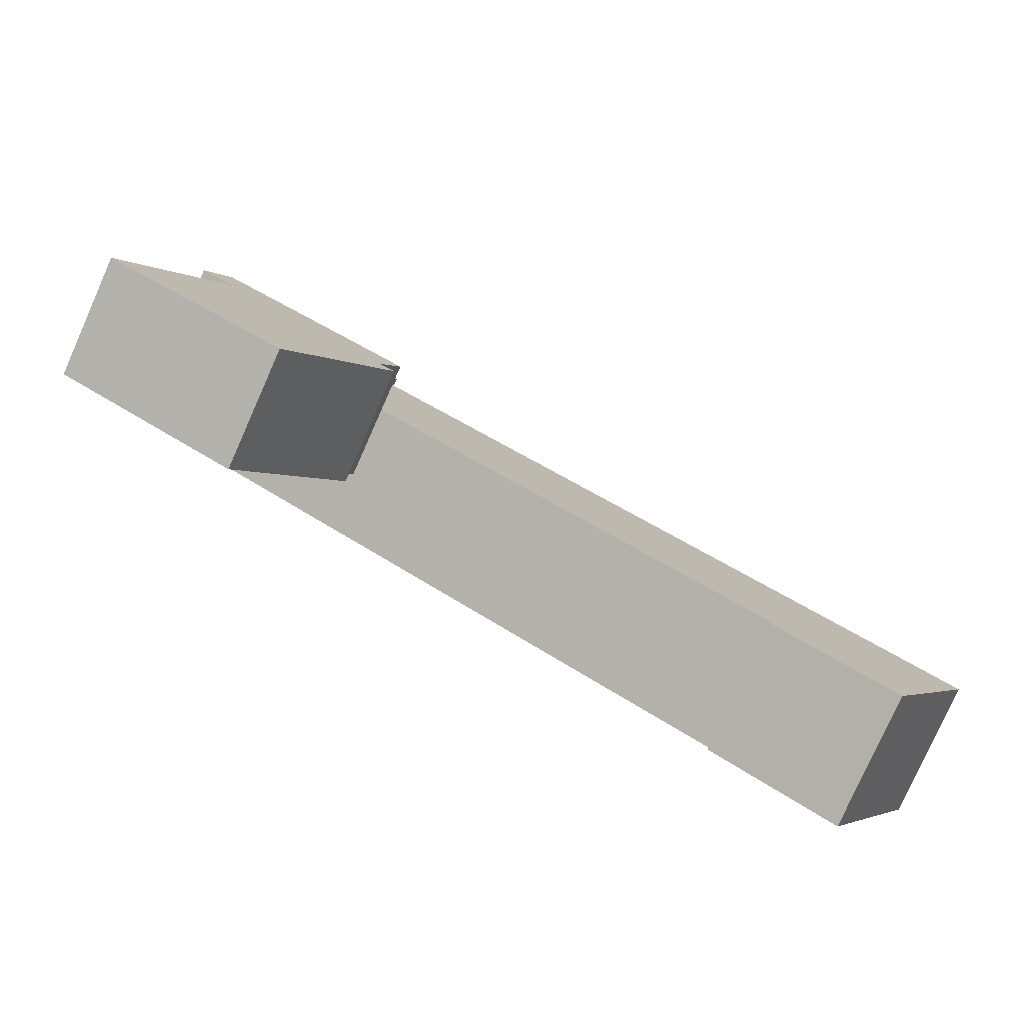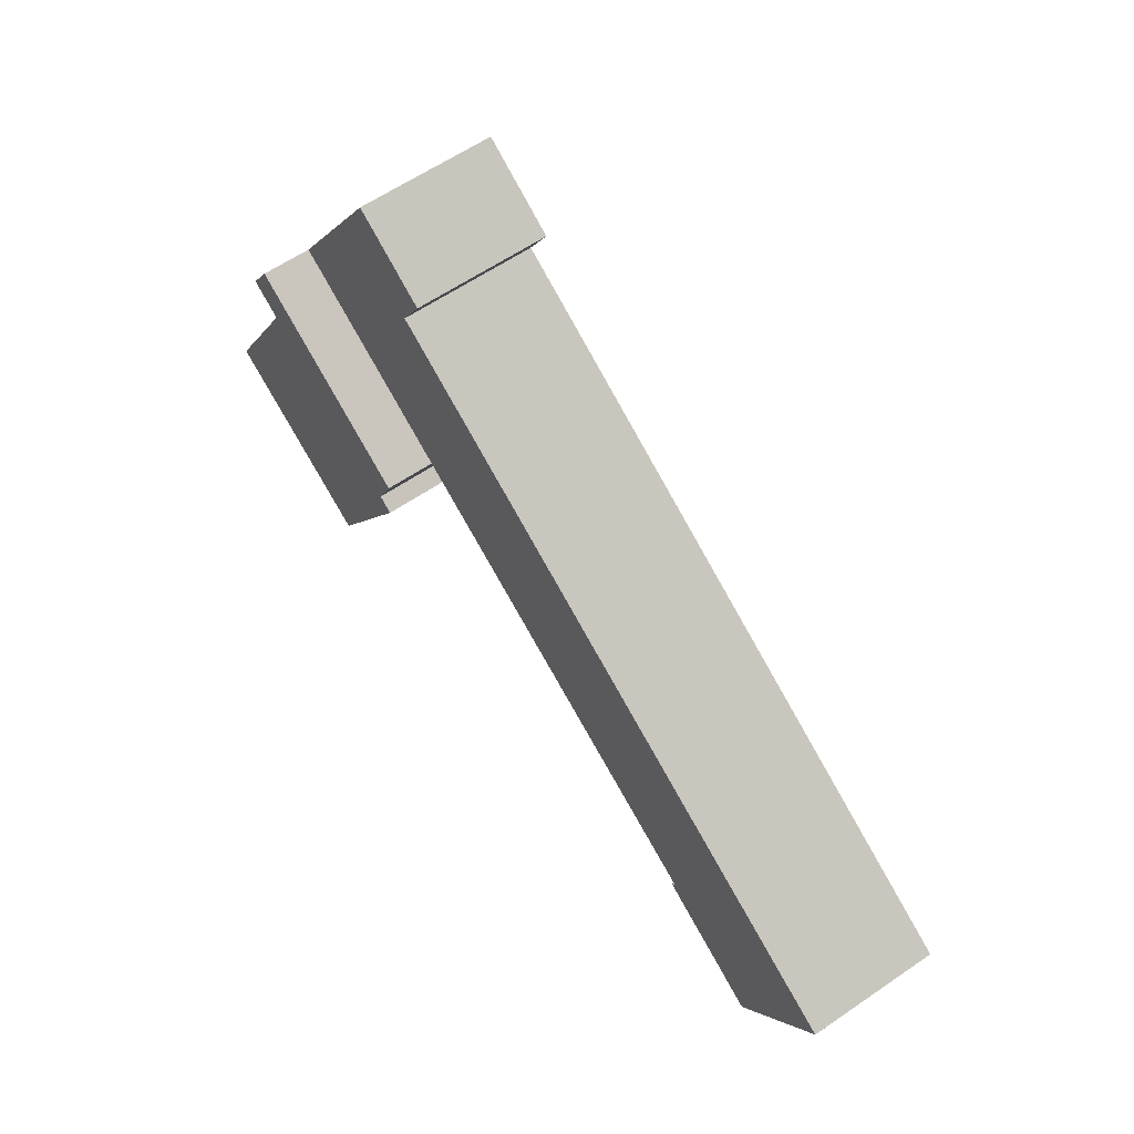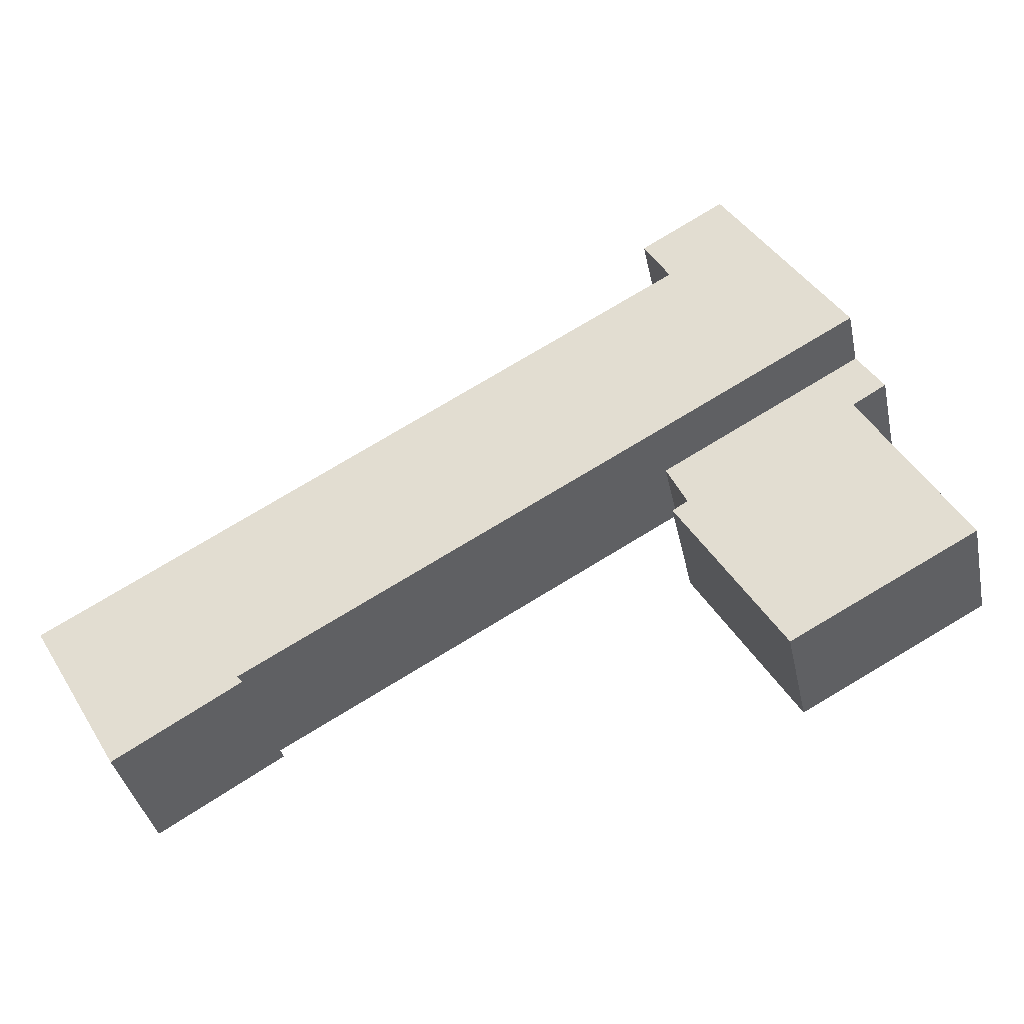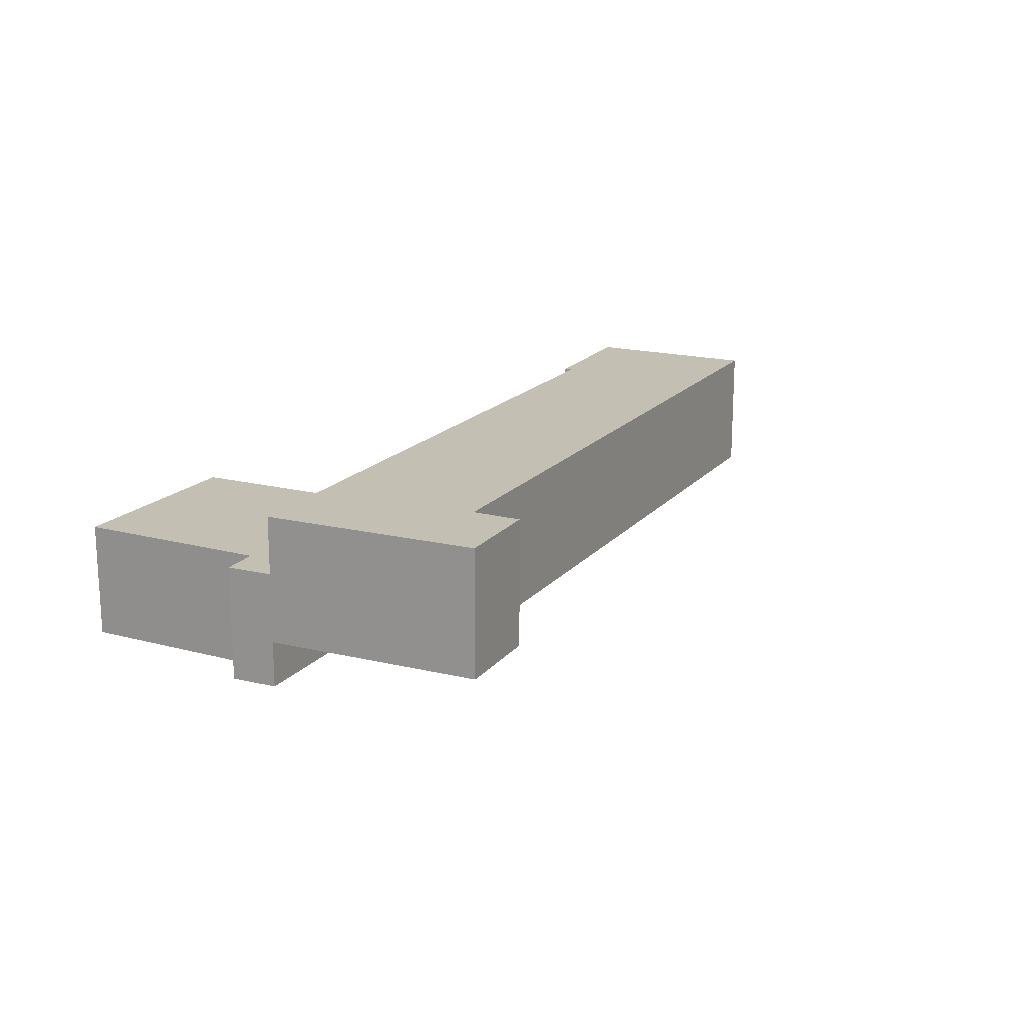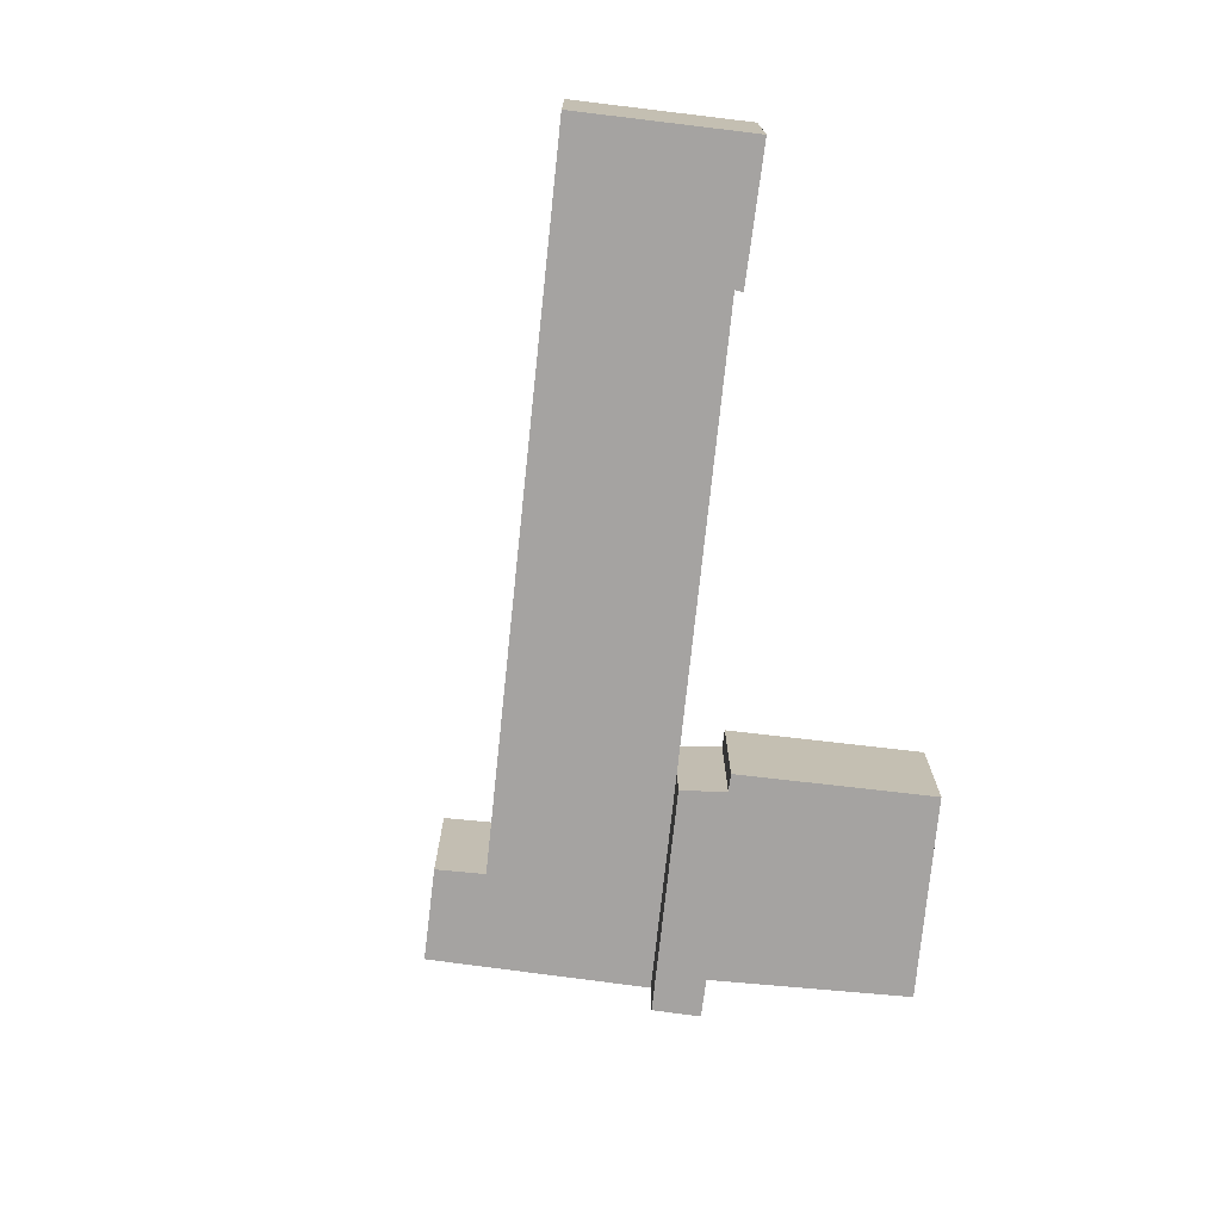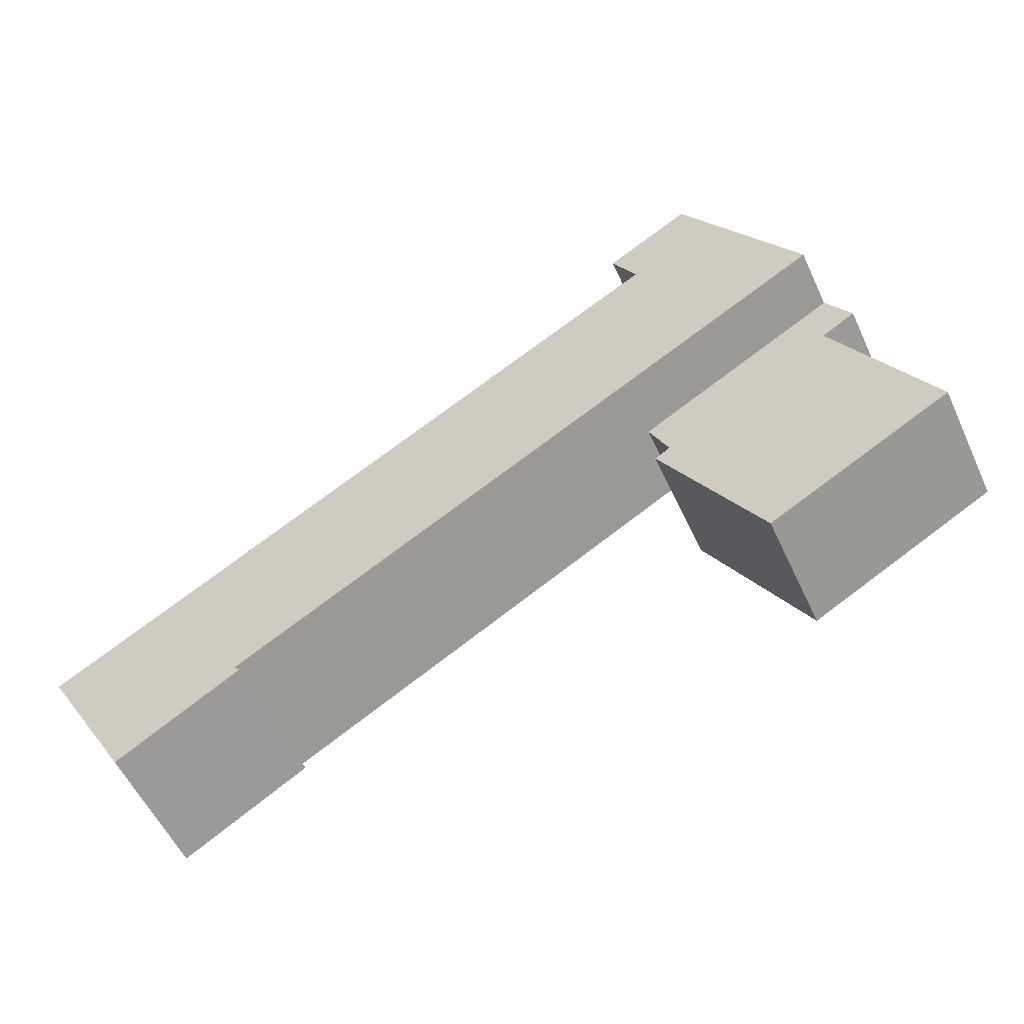
<metadata>
{"format":"obj","ext":"obj","renderer":"f3d","projection":"perspective","resolution":1024,"background":"white","views":[{"elev":-79.3,"azim":-24.0,"up":"+Z"},{"elev":61.6,"azim":55.3,"up":"+Z"},{"elev":-39.1,"azim":-167.9,"up":"+Z"},{"elev":17.8,"azim":-33.4,"up":"+Y"},{"elev":-73.1,"azim":113.6,"up":"+Y"},{"elev":-55.8,"azim":-155.3,"up":"+Z"}]}
</metadata>
<code>
v  14.34 -2.249e-16 3.672
v  0 0 0
v  9.251 3.088e-16 -5.043
v  13.57 -2.532e-16 4.135
v  14.55 -3.851e-16 6.288
v  4.911 -5.458e-16 8.914
v  4.479 -7.357e-16 12.02
v  4.379 -7.258e-16 11.85
v  3.202 -6.084e-16 9.936
v  4.479 2.42 12.02
v  14.65 2.42 19.24
v  10.44 2.42 21.73
v  14.51 2.42 18.99
v  13.39 2.42 17
v  45.57 2.42 -1.357
v  14.55 2.42 6.288
v  17.77 2.42 4.47
v  20.3 2.42 3.041
v  35.08 2.42 -5.315
v  34.8 2.42 -5.651
v  40.91 2.42 -9.297
v  14.65 9.088 19.24
v  14.51 9.088 18.99
v  13.39 9.088 17
v  45.57 9.088 -1.357
v  40.91 9.088 -9.297
v  34.8 9.088 -5.652
v  35.08 9.088 -5.316
v  20.3 9.088 3.041
v  17.77 9.088 4.47
v  14.55 9.088 6.288
v  4.479 9.088 12.02
v  14.55 6.061 6.288
v  13.57 6.061 4.135
v  14.34 6.061 3.672
v  9.251 6.061 -5.043
v  0.0001293 6.061 -0.0001918
v  4.911 6.061 8.913
v  3.203 6.061 9.936
v  4.379 6.061 11.85
v  4.479 6.061 12.02
v  10.44 9.088 21.73
g defaultobject
f 1 2 3
f 2 1 4
f 2 4 5
f 2 5 6
f 6 5 7
f 6 7 8
f 6 8 9
f 10 11 12
f 11 10 13
f 13 10 14
f 14 10 15
f 15 10 16
f 15 16 17
f 15 17 18
f 15 18 19
f 15 19 20
f 15 20 21
f 13 22 11
f 22 13 23
f 14 23 13
f 23 14 24
f 15 24 14
f 24 15 25
f 21 25 15
f 25 21 26
f 27 21 20
f 21 27 26
f 28 20 19
f 20 28 27
f 29 19 18
f 19 29 28
f 30 18 17
f 18 30 29
f 31 17 16
f 17 31 30
f 32 16 10
f 16 32 31
f 4 33 5
f 33 4 34
f 1 34 4
f 34 1 35
f 3 35 1
f 35 3 36
f 37 3 2
f 3 37 36
f 38 2 6
f 2 38 37
f 39 6 9
f 6 39 38
f 40 9 8
f 9 40 39
f 41 8 7
f 8 41 40
f 5 41 7
f 41 5 33
f 42 10 12
f 10 42 32
f 11 42 12
f 42 11 22
f 33 40 41
f 40 33 39
f 39 33 34
f 39 34 38
f 38 34 37
f 37 34 35
f 37 35 36
f 42 23 24
f 23 42 22
f 42 31 32
f 31 42 30
f 30 42 29
f 29 42 24
f 29 24 28
f 28 24 25
f 28 25 26
f 26 27 28

</code>
